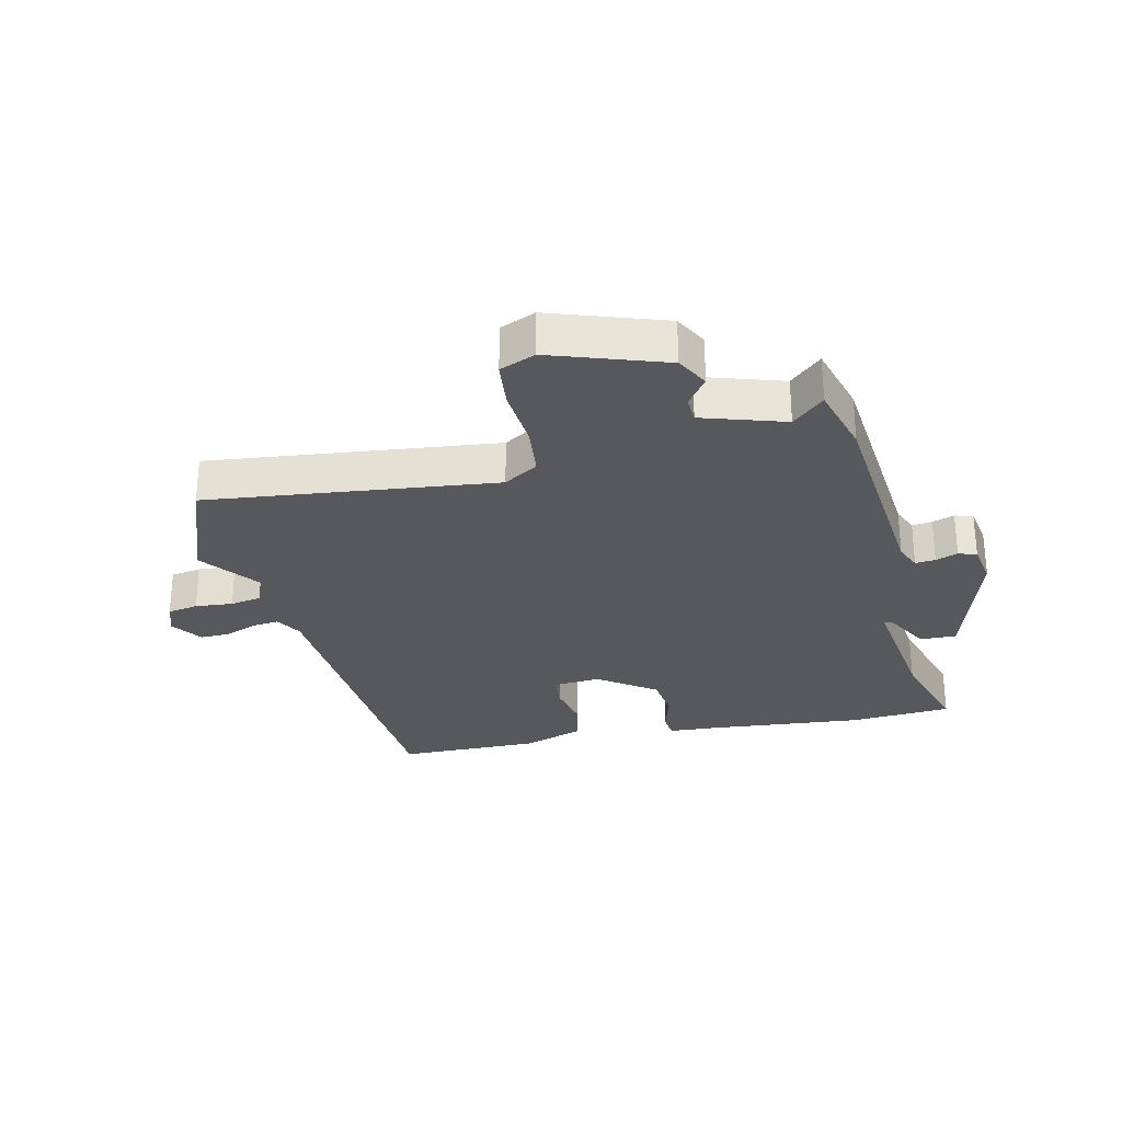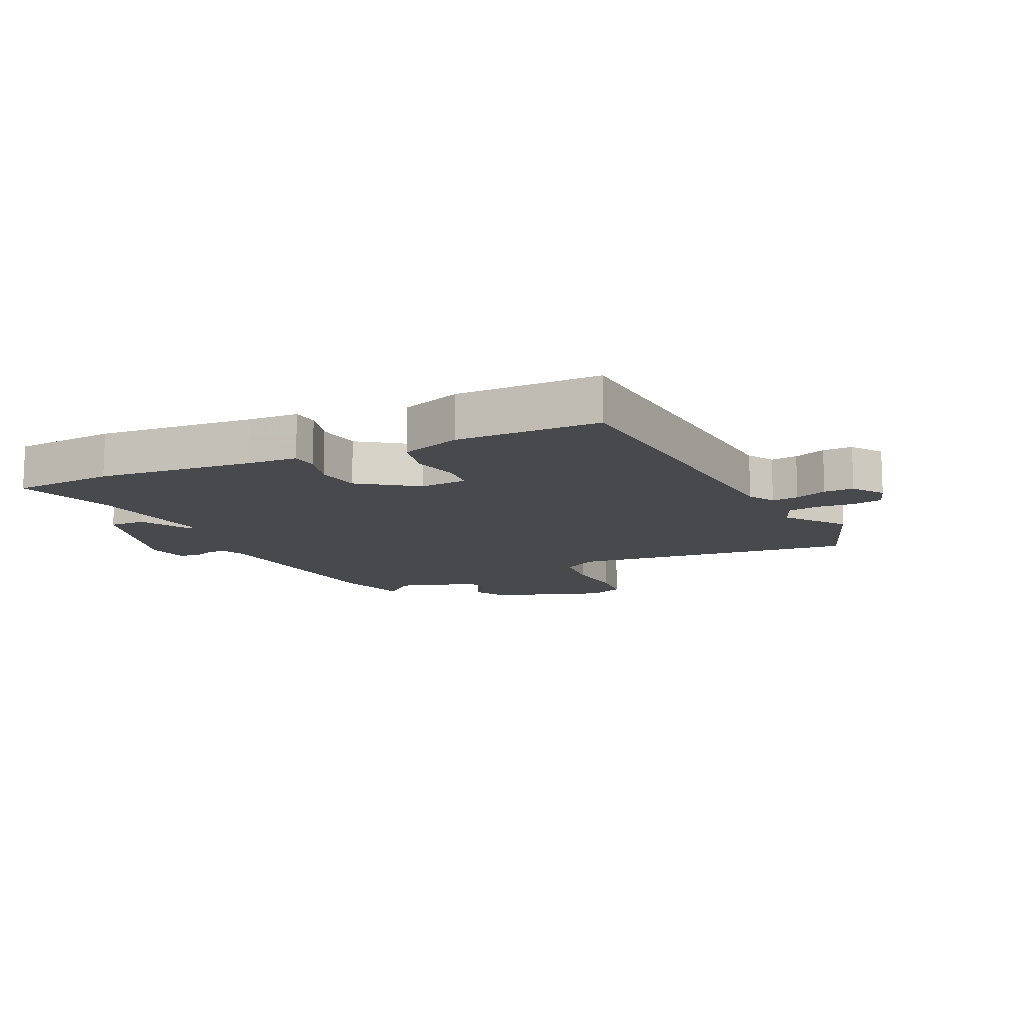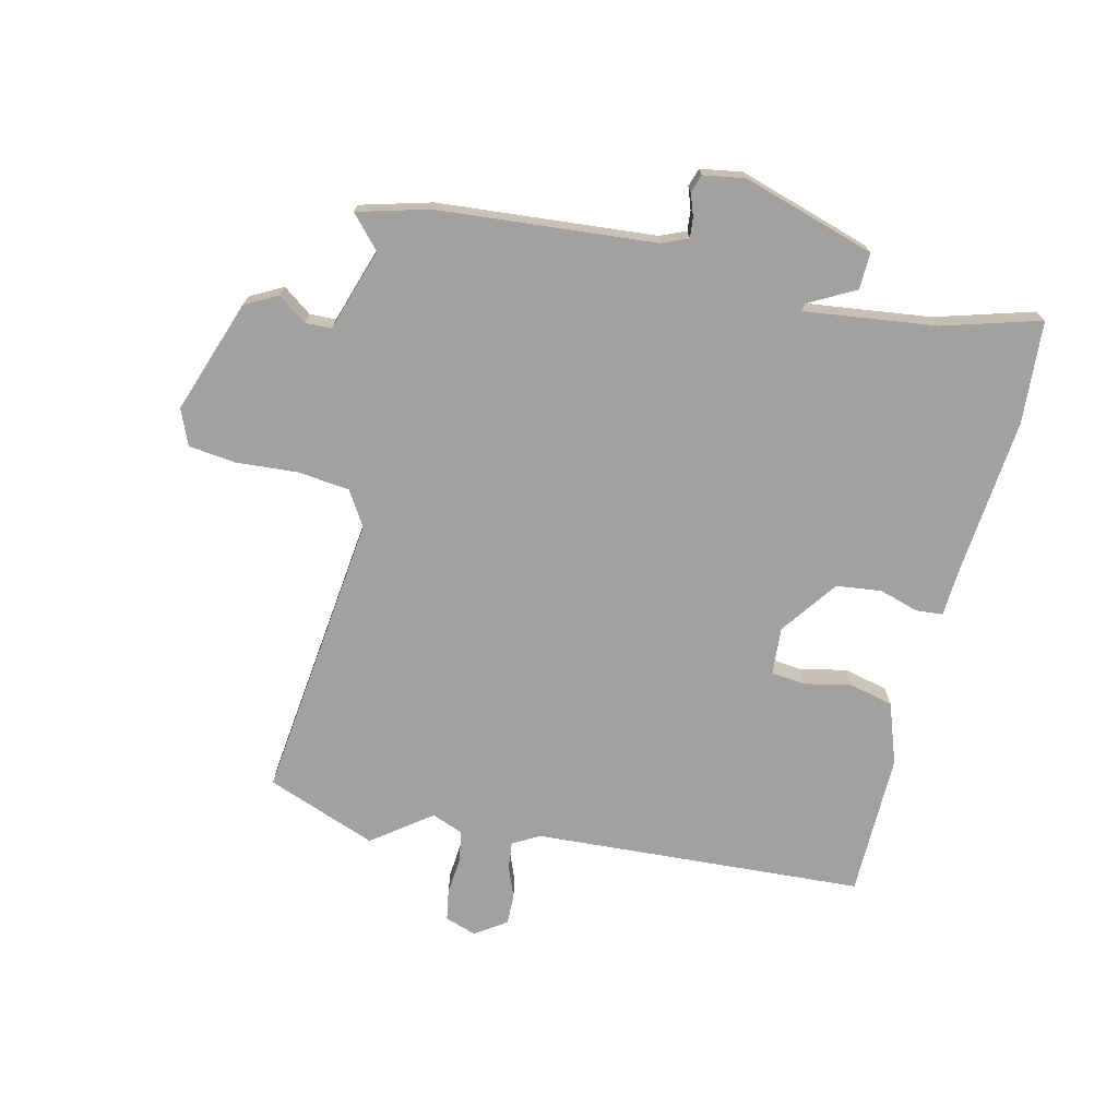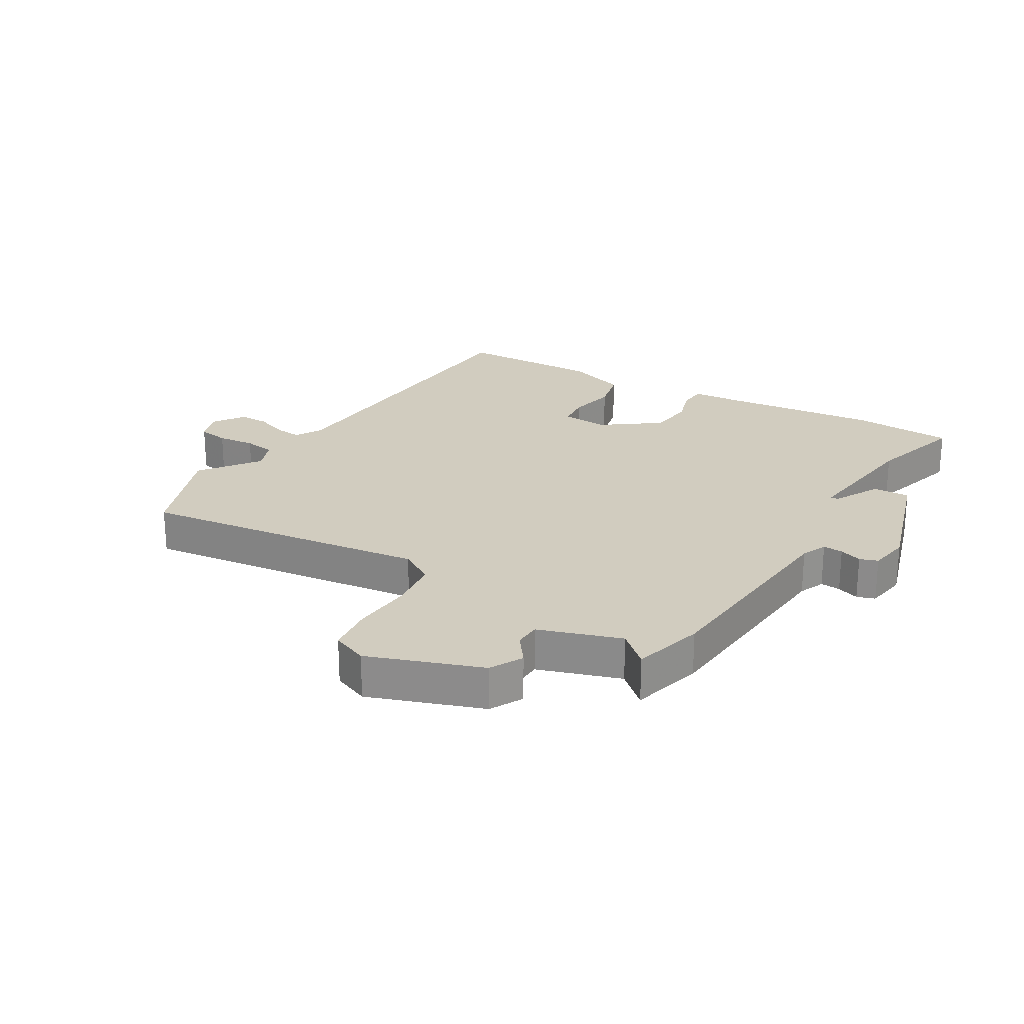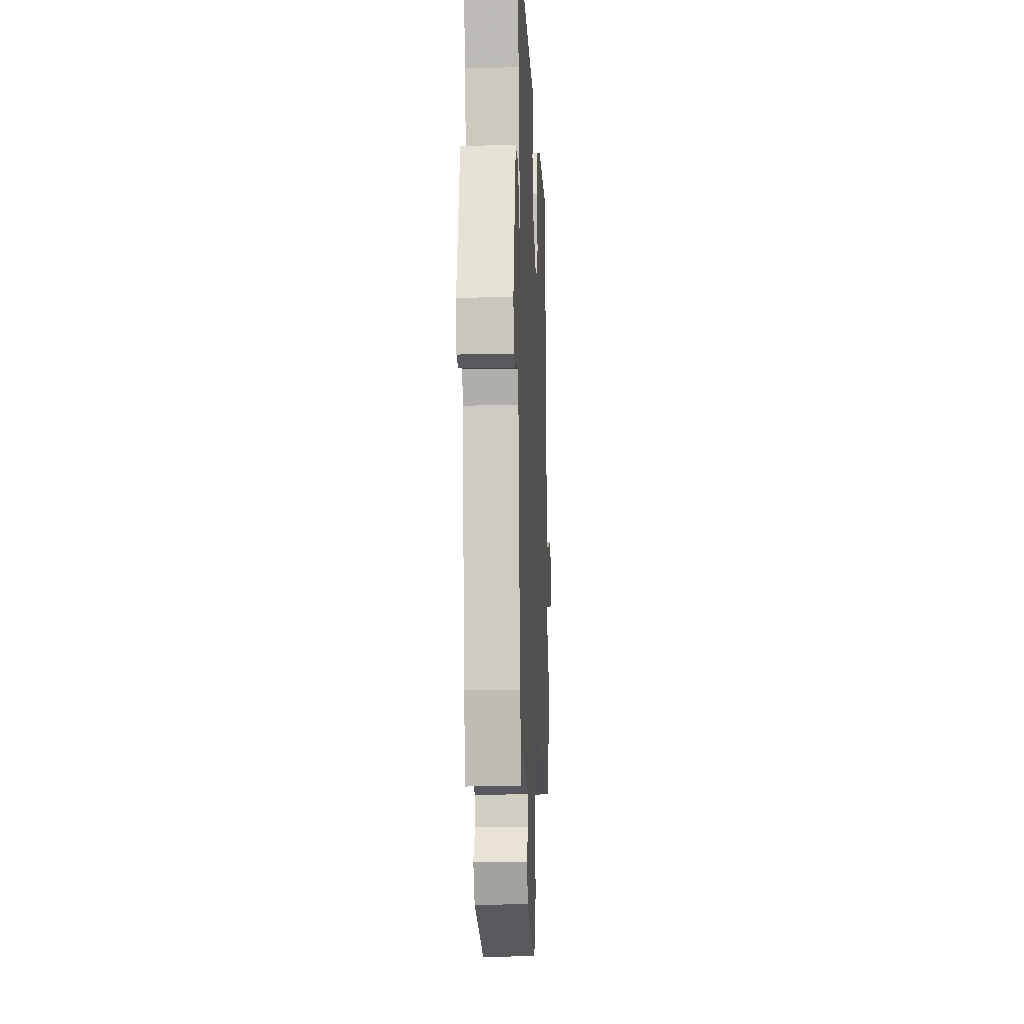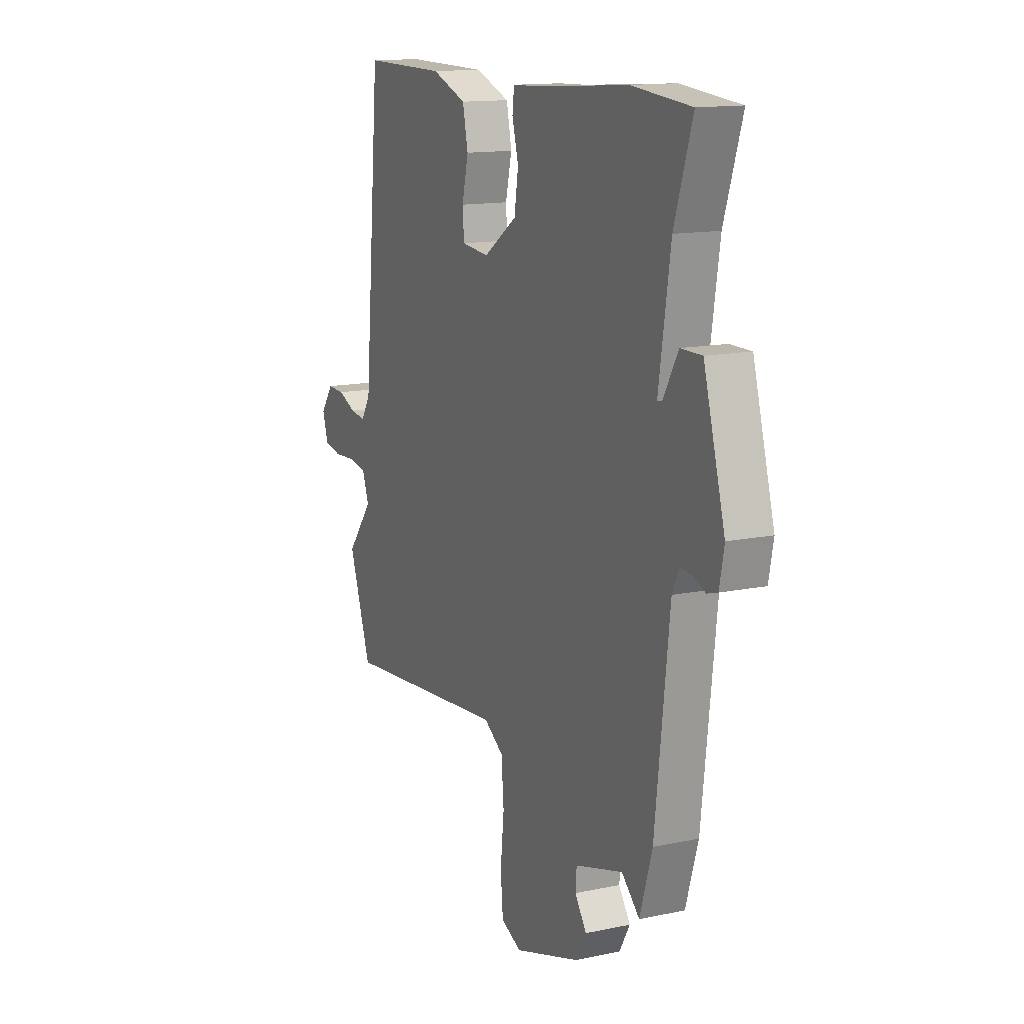
<metadata>
{"format":"obj","ext":"obj","renderer":"f3d","projection":"perspective","resolution":1024,"background":"white","views":[{"elev":-28.5,"azim":-168.3,"up":"+Y"},{"elev":-12.4,"azim":24.1,"up":"+Y"},{"elev":-72.2,"azim":-104.9,"up":"+Y"},{"elev":23.8,"azim":-151.0,"up":"+Y"},{"elev":-12.4,"azim":-87.2,"up":"+Z"},{"elev":13.8,"azim":-115.3,"up":"+Z"}]}
</metadata>
<code>
v 0.43 0.07 0.493
v 0.477 0.07 -0.049
v 0.503 0.07 -0.092
v 0.547 0.07 -0.086
v 0.599 0.07 -0.064
v 0.648 0.07 -0.062
v 0.684 0.07 -0.112
v 0.668 0.07 -0.164
v 0.618 0.07 -0.174
v 0.556 0.07 -0.17
v 0.505 0.07 -0.18
v 0.486 0.07 -0.232
v 0.56 0.07 -0.326
v 0.497 0.07 -0.508
v 0.022 0.07 -0.465
v -0.034 0.07 -0.502
v -0.041 0.07 -0.588
v -0.031 0.07 -0.687
v -0.038 0.07 -0.766
v -0.096 0.07 -0.792
v -0.284 0.07 -0.732
v -0.314 0.07 -0.679
v -0.281 0.07 -0.631
v -0.284 0.07 -0.588
v -0.42 0.07 -0.548
v -0.471 0.07 -0.597
v -0.506 0.07 -0.481
v -0.546 0.07 -0.125
v -0.565 0.07 -0.083
v -0.598 0.07 -0.087
v -0.634 0.07 -0.101
v -0.664 0.07 -0.092
v -0.677 0.07 -0.024
v -0.616 0.07 0.195
v -0.556 0.07 0.195
v -0.513 0.07 0.12
v -0.5 0.07 0.118
v -0.533 0.07 0.334
v -0.584 0.07 0.492
v -0.416 0.07 0.508
v -0.159 0.07 0.49
v -0.077 0.07 0.487
v -0.072 0.07 0.444
v -0.09 0.07 0.378
v -0.079 0.07 0.304
v 0.016 0.07 0.239
v 0.094 0.07 0.247
v 0.098 0.07 0.303
v 0.08 0.07 0.38
v 0.095 0.07 0.452
v 0.194 0.07 0.49
v 0.43 0 0.493
v 0.477 0 -0.049
v 0.503 0 -0.092
v 0.547 0 -0.086
v 0.599 0 -0.064
v 0.648 0 -0.062
v 0.684 0 -0.112
v 0.668 0 -0.164
v 0.618 0 -0.174
v 0.556 0 -0.17
v 0.505 0 -0.18
v 0.486 0 -0.232
v 0.56 0 -0.326
v 0.497 0 -0.508
v 0.022 0 -0.465
v -0.034 0 -0.502
v -0.041 0 -0.588
v -0.031 0 -0.687
v -0.038 0 -0.766
v -0.096 0 -0.792
v -0.284 0 -0.732
v -0.314 0 -0.679
v -0.281 0 -0.631
v -0.284 0 -0.588
v -0.42 0 -0.548
v -0.471 0 -0.597
v -0.506 0 -0.481
v -0.546 0 -0.125
v -0.565 0 -0.083
v -0.598 0 -0.087
v -0.634 0 -0.101
v -0.664 0 -0.092
v -0.677 0 -0.024
v -0.616 0 0.195
v -0.556 0 0.195
v -0.513 0 0.12
v -0.5 0 0.118
v -0.533 0 0.334
v -0.584 0 0.492
v -0.416 0 0.508
v -0.159 0 0.49
v -0.077 0 0.487
v -0.072 0 0.444
v -0.09 0 0.378
v -0.079 0 0.304
v 0.016 0 0.239
v 0.094 0 0.247
v 0.098 0 0.303
v 0.08 0 0.38
v 0.095 0 0.452
v 0.194 0 0.49
f 51 1 2
f 50 51 2
f 49 50 2
f 48 49 2
f 47 48 2 3
f 46 47 3
f 41 42 43 44
f 41 44 45
f 40 41 45
f 39 40 45
f 38 39 45
f 37 38 45 46
f 34 35 36
f 33 34 36
f 32 33 36
f 31 32 36
f 30 31 36
f 29 30 36 37
f 37 46 3
f 29 37 3
f 28 29 3
f 25 26 27 28
f 21 22 23
f 20 21 23
f 19 20 23
f 18 19 23
f 17 18 23
f 16 17 23 24
f 25 28 3
f 24 25 3
f 16 24 3
f 15 16 3
f 8 9 10
f 7 8 10
f 6 7 10
f 5 6 10
f 4 5 10
f 4 10 11
f 3 4 11
f 15 3 11 12
f 12 13 14 15
f 53 52 102
f 53 102 101
f 53 101 100
f 53 100 99
f 54 53 99 98
f 54 98 97
f 95 94 93 92
f 96 95 92
f 96 92 91
f 96 91 90
f 96 90 89
f 97 96 89 88
f 87 86 85
f 87 85 84
f 87 84 83
f 87 83 82
f 87 82 81
f 88 87 81 80
f 54 97 88
f 54 88 80
f 54 80 79
f 79 78 77 76
f 74 73 72
f 74 72 71
f 74 71 70
f 74 70 69
f 74 69 68
f 75 74 68 67
f 54 79 76
f 54 76 75
f 54 75 67
f 54 67 66
f 61 60 59
f 61 59 58
f 61 58 57
f 61 57 56
f 61 56 55
f 62 61 55
f 62 55 54
f 63 62 54 66
f 66 65 64 63
f 1 52 53 2
f 2 53 54 3
f 3 54 55 4
f 4 55 56 5
f 5 56 57 6
f 6 57 58 7
f 7 58 59 8
f 8 59 60 9
f 9 60 61 10
f 10 61 62 11
f 11 62 63 12
f 12 63 64 13
f 13 64 65 14
f 14 65 66 15
f 15 66 67 16
f 16 67 68 17
f 17 68 69 18
f 18 69 70 19
f 19 70 71 20
f 20 71 72 21
f 21 72 73 22
f 22 73 74 23
f 23 74 75 24
f 24 75 76 25
f 25 76 77 26
f 26 77 78 27
f 27 78 79 28
f 28 79 80 29
f 29 80 81 30
f 30 81 82 31
f 31 82 83 32
f 32 83 84 33
f 33 84 85 34
f 34 85 86 35
f 35 86 87 36
f 36 87 88 37
f 37 88 89 38
f 38 89 90 39
f 39 90 91 40
f 40 91 92 41
f 41 92 93 42
f 42 93 94 43
f 43 94 95 44
f 44 95 96 45
f 45 96 97 46
f 46 97 98 47
f 47 98 99 48
f 48 99 100 49
f 49 100 101 50
f 50 101 102 51
f 51 102 52 1

</code>
